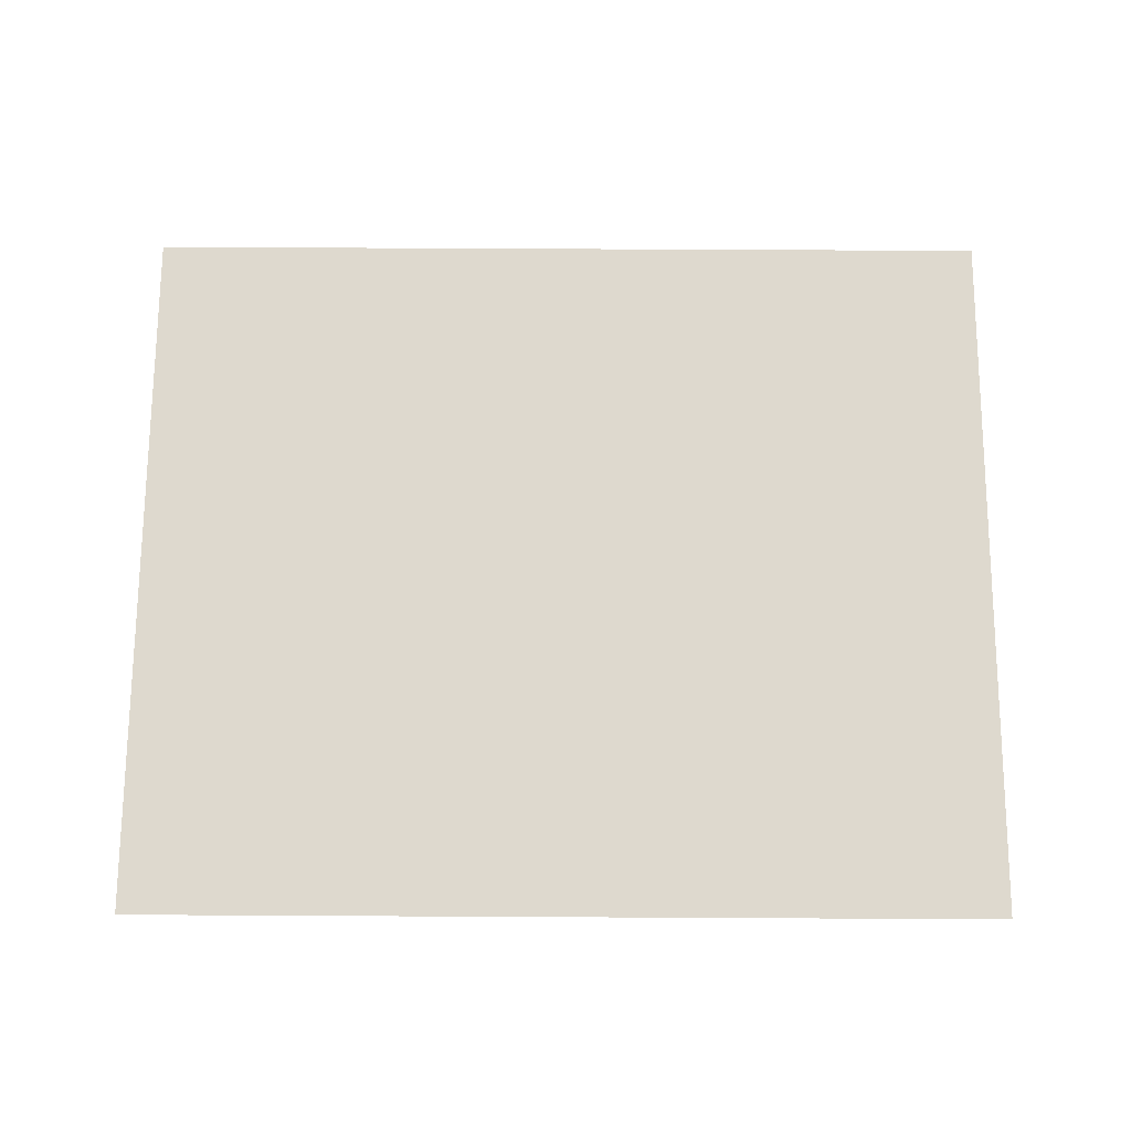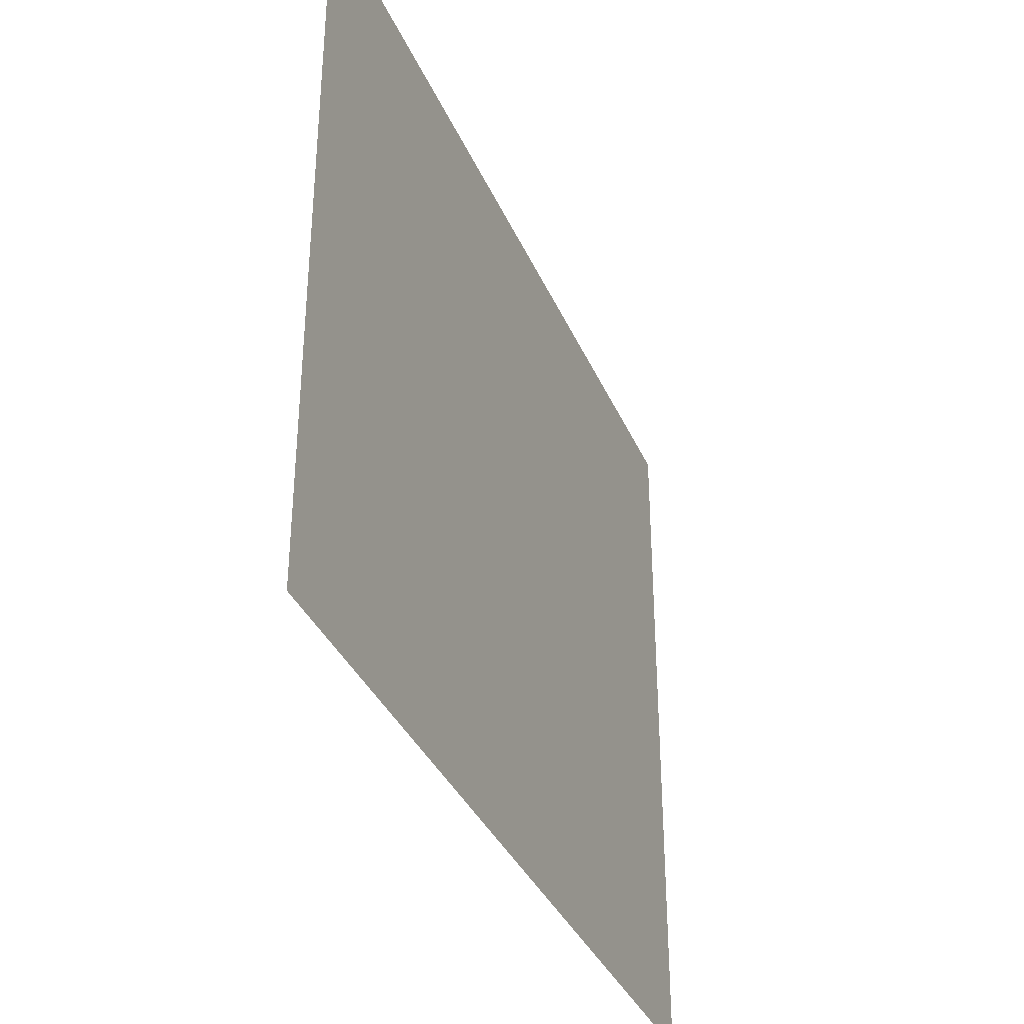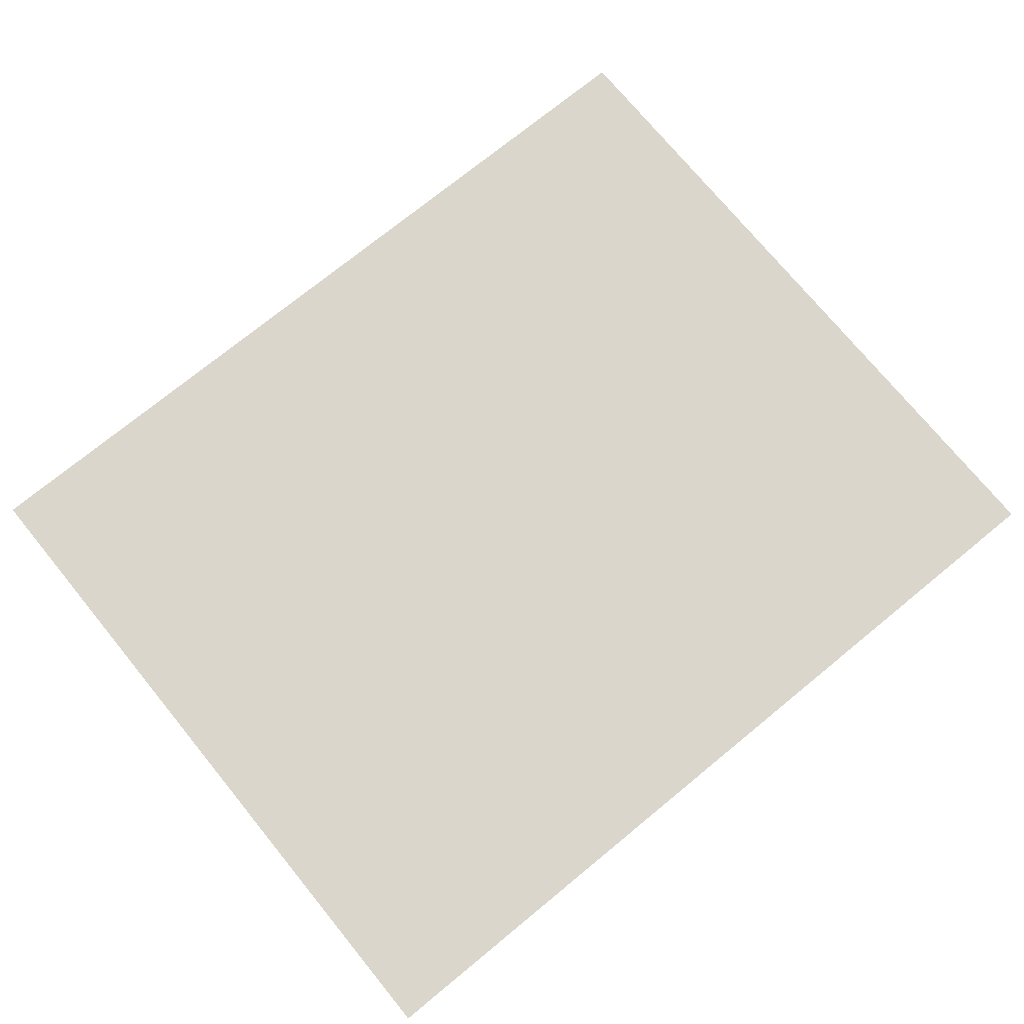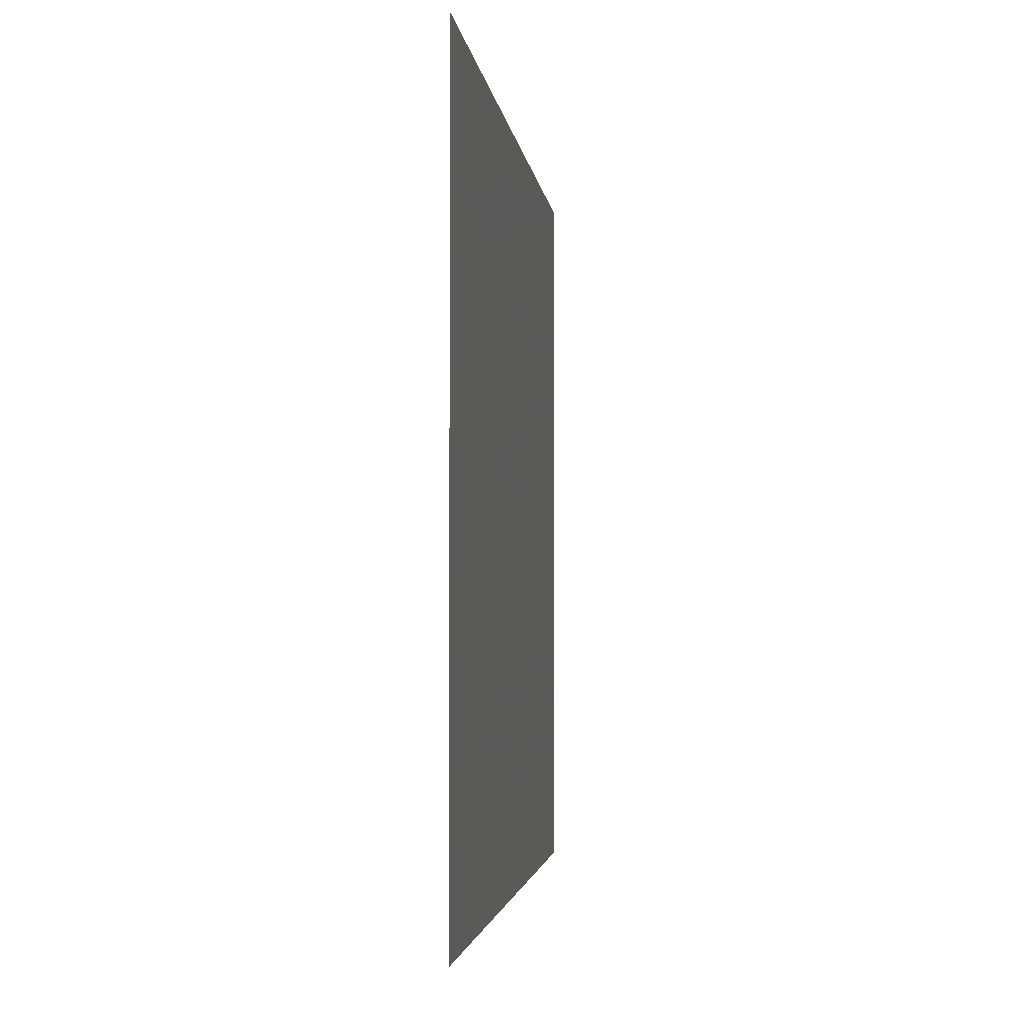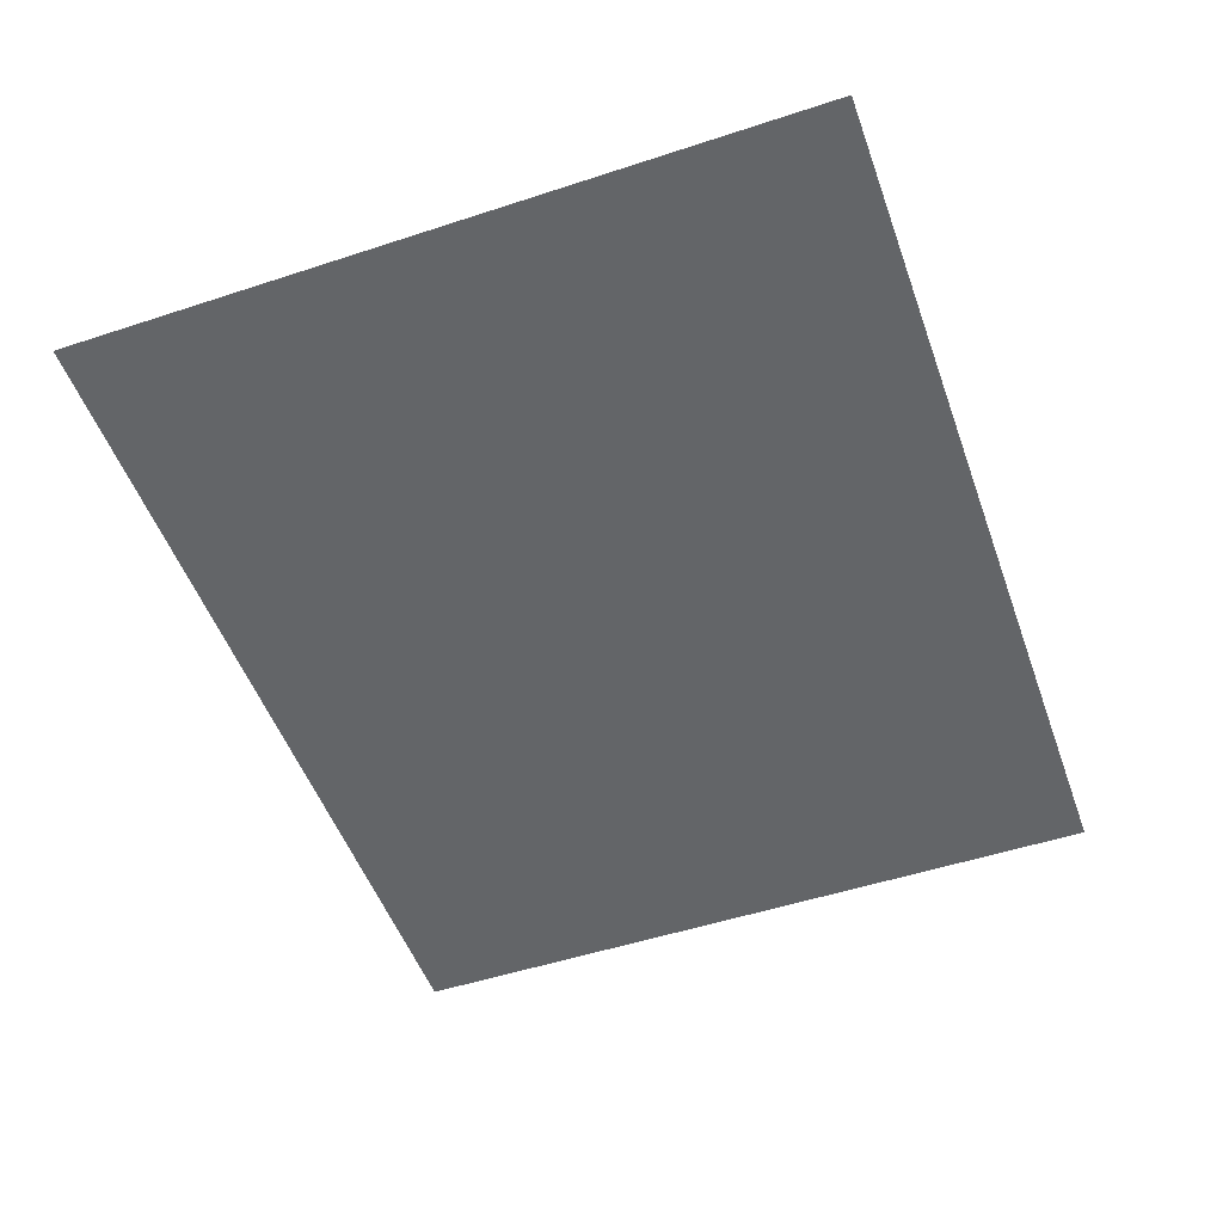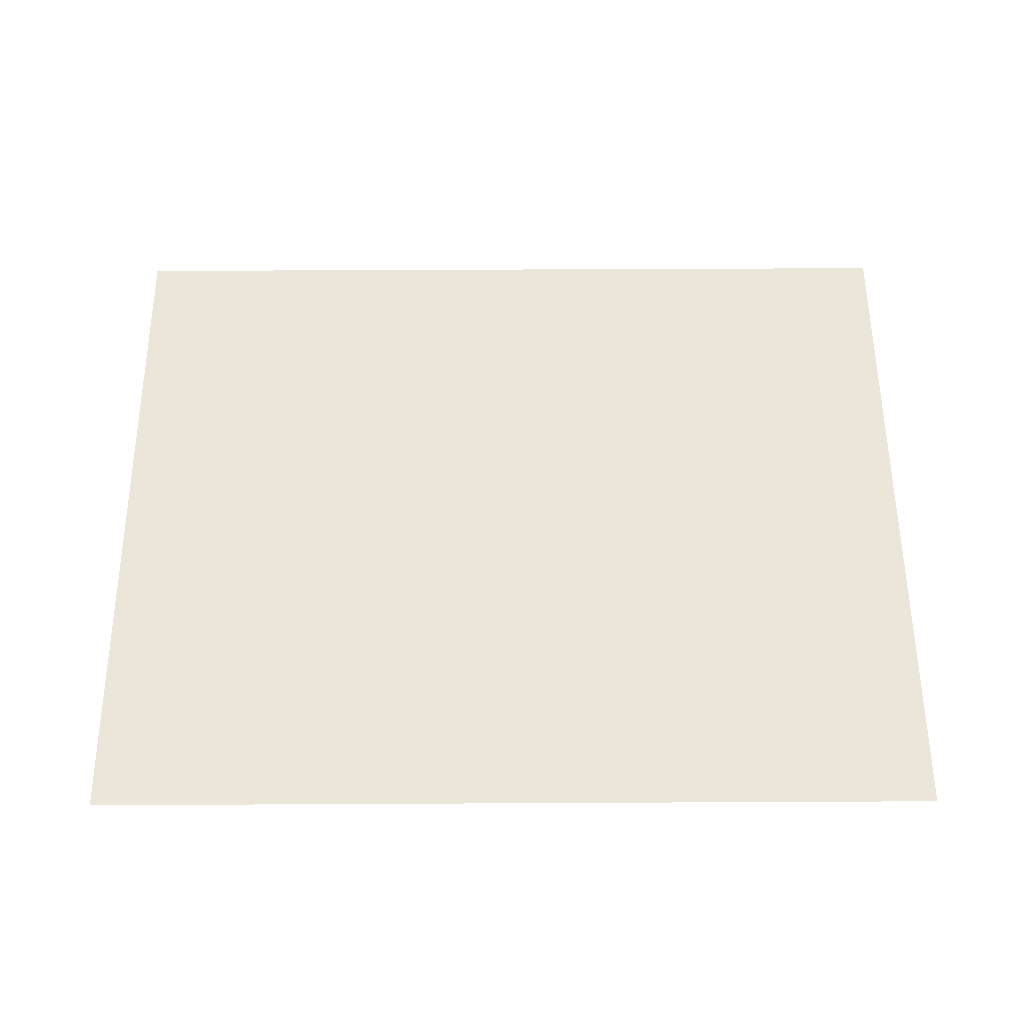
<metadata>
{"format":"obj","ext":"obj","renderer":"f3d","projection":"perspective","resolution":1024,"background":"white","views":[{"elev":71.5,"azim":-179.7,"up":"+Z"},{"elev":-35.7,"azim":-68.6,"up":"+Y"},{"elev":73.9,"azim":-39.3,"up":"+Z"},{"elev":-2.7,"azim":96.2,"up":"+Y"},{"elev":-51.4,"azim":109.6,"up":"+Z"},{"elev":56.3,"azim":-0.3,"up":"+Z"}]}
</metadata>
<code>
o Fish_02_Plane.034
v 0.265 0 -0
v -0.265 0 -0
v 0.265 0.4378 0
v -0.265 0.4378 0
f 1 3 4 2

</code>
